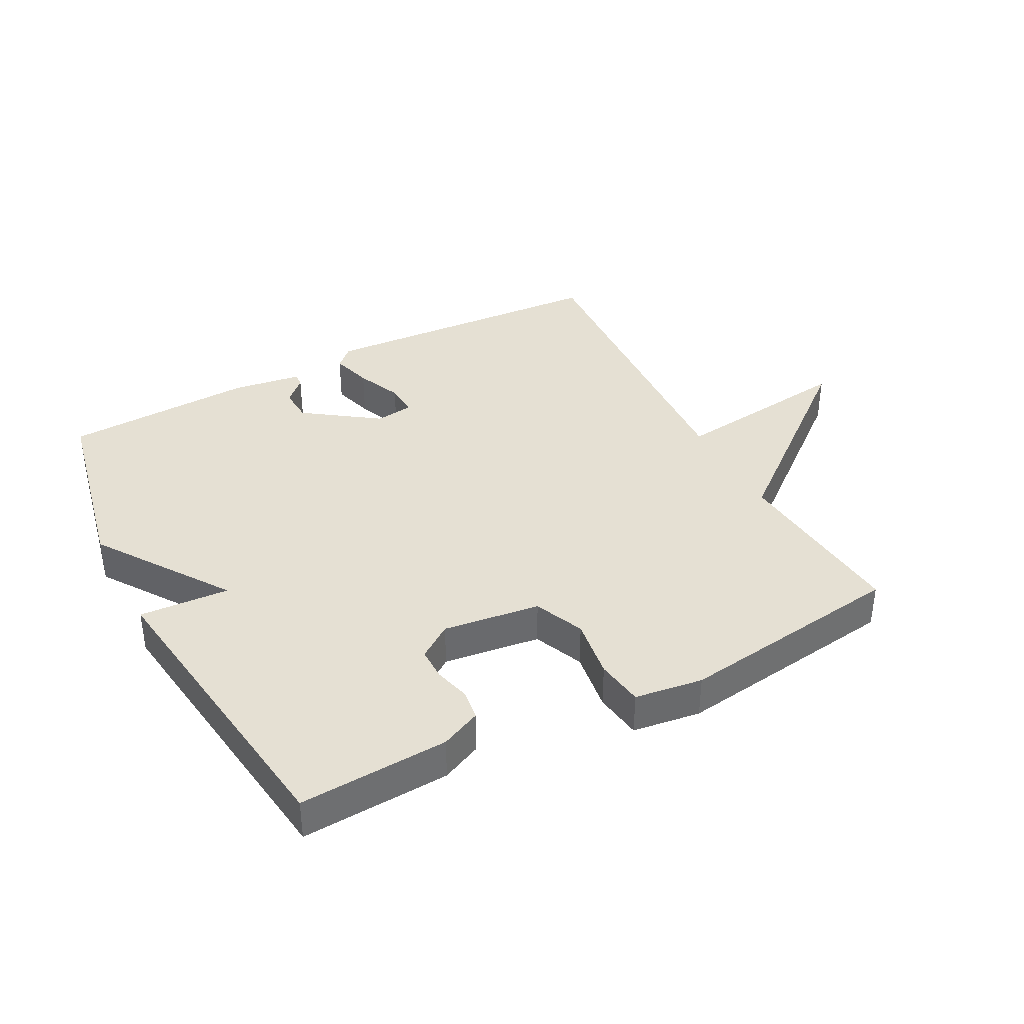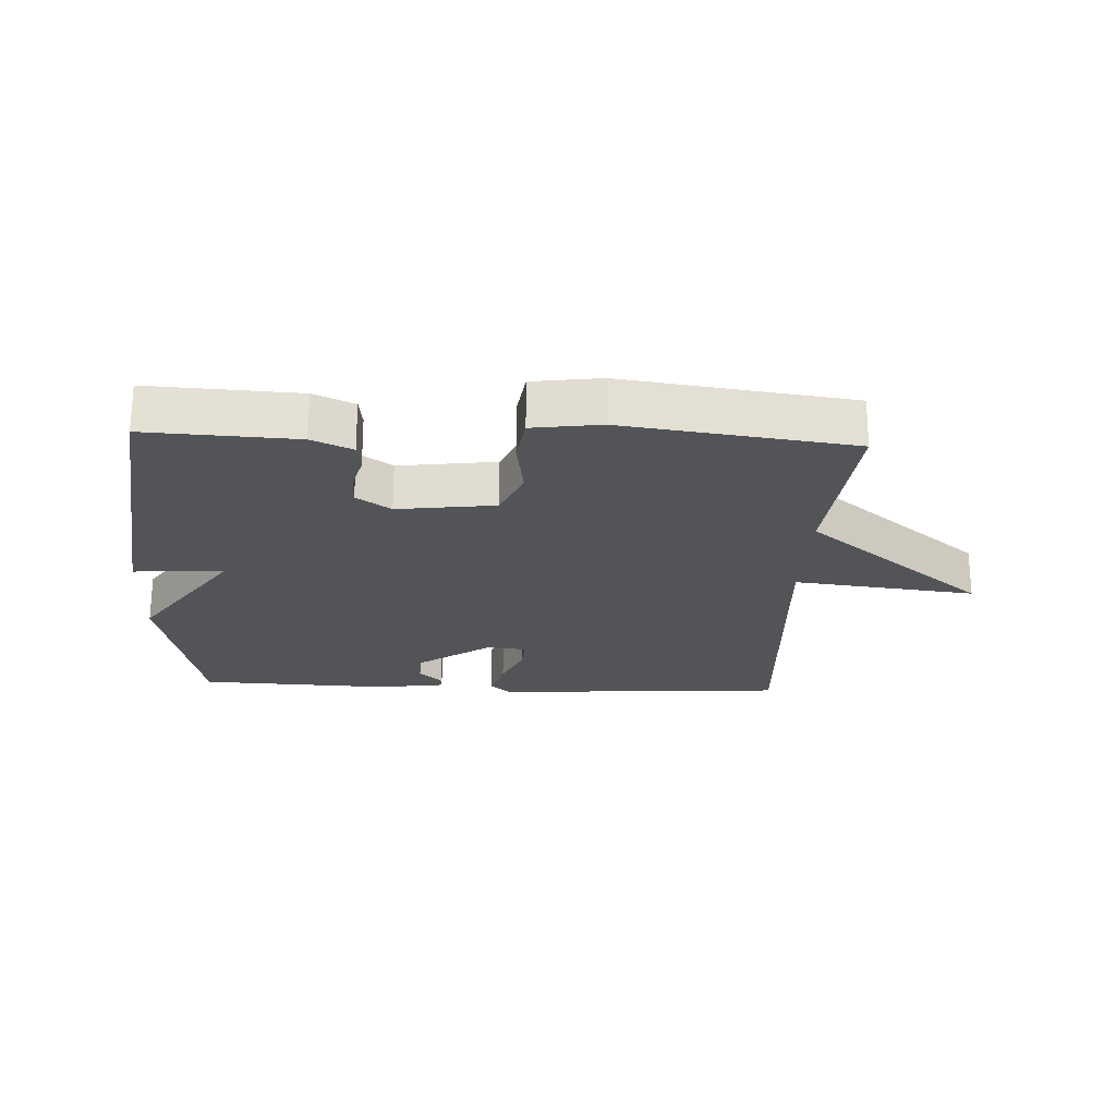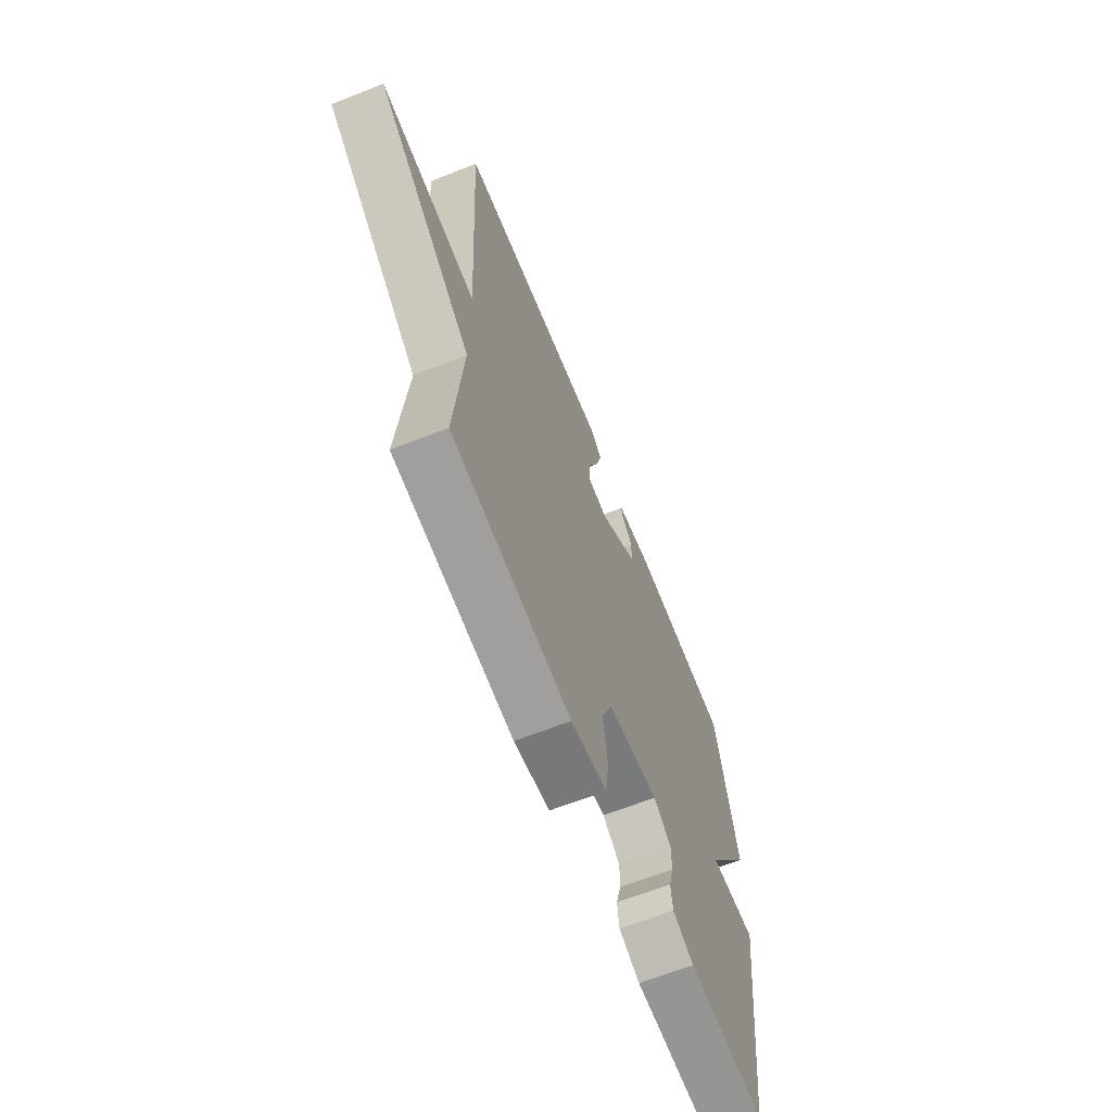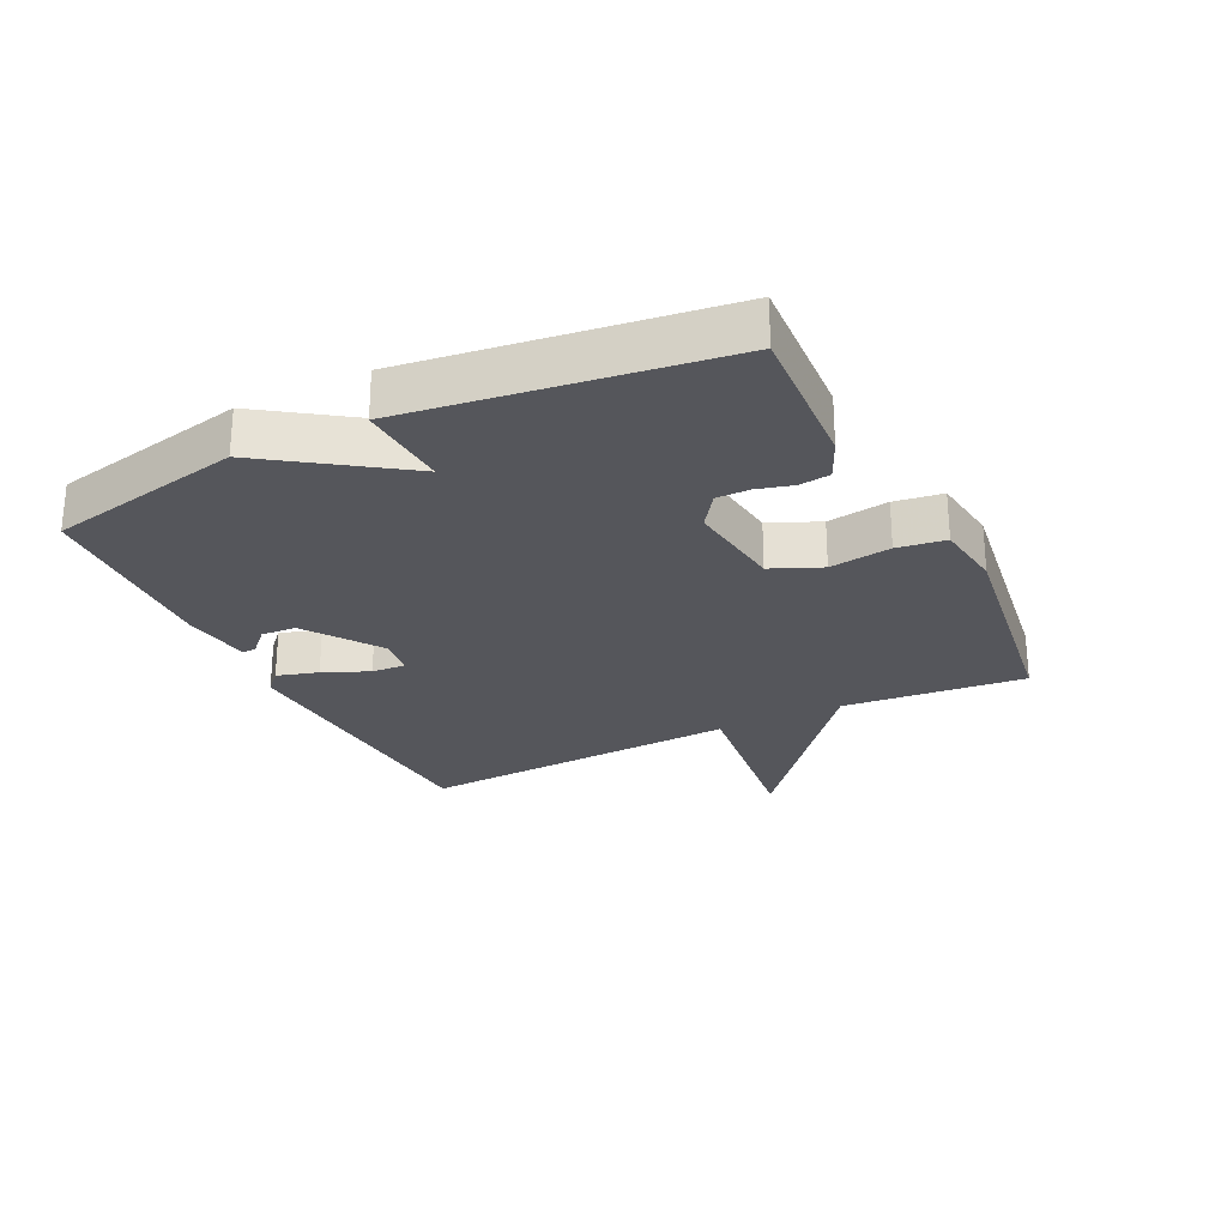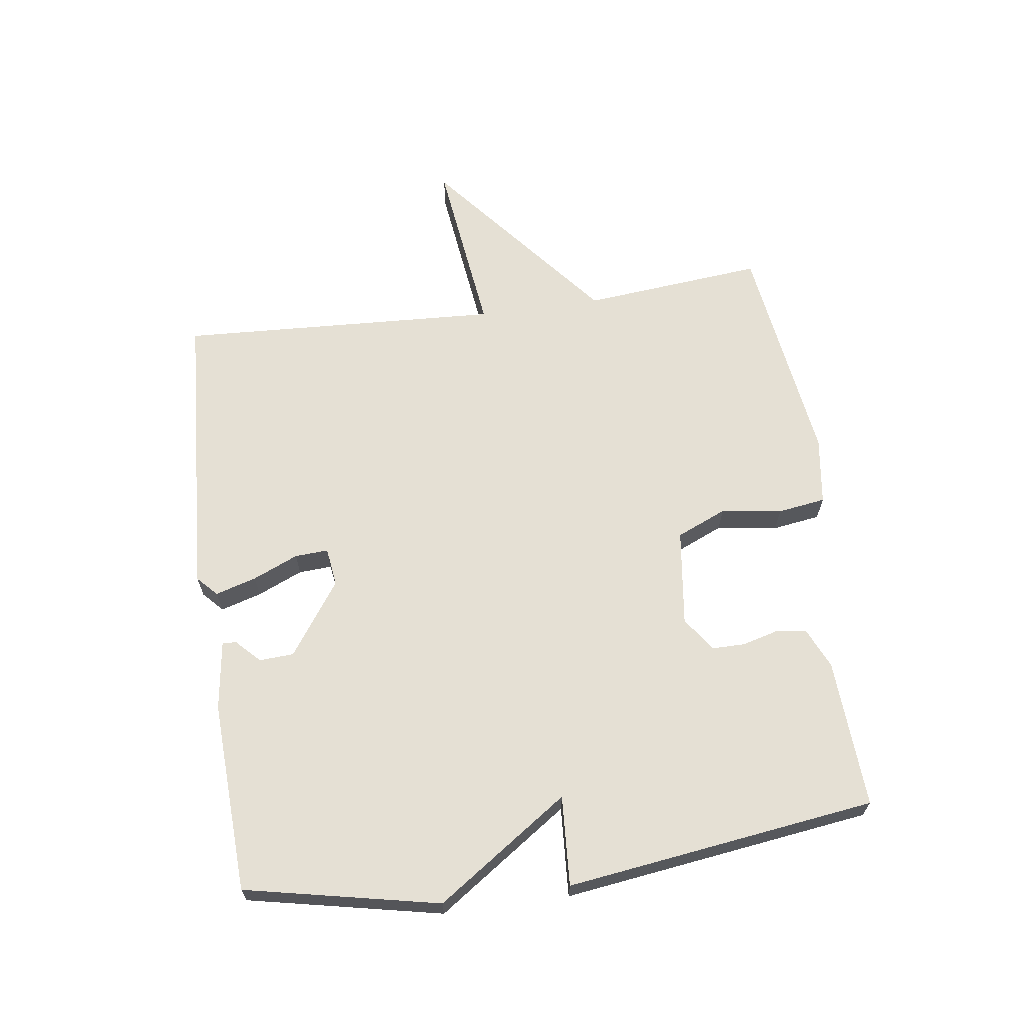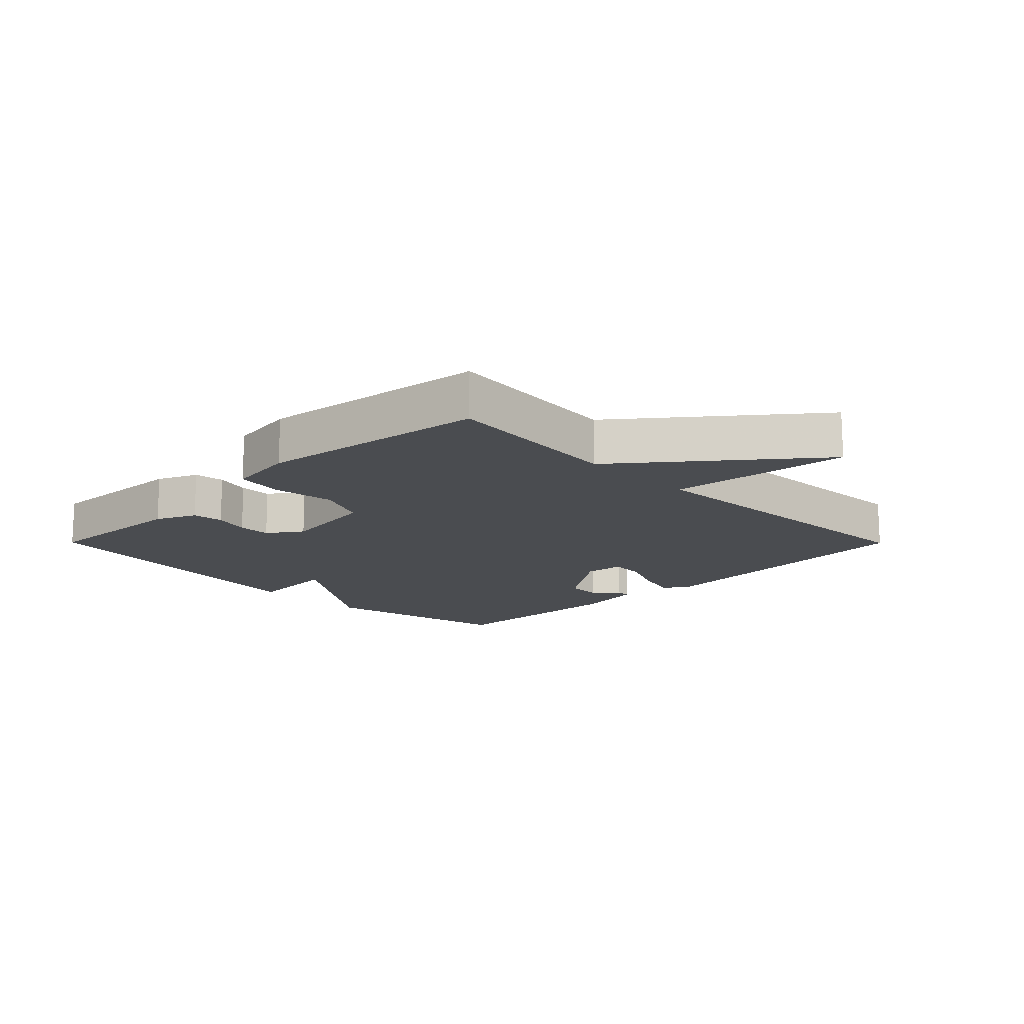
<metadata>
{"format":"obj","ext":"obj","renderer":"f3d","projection":"perspective","resolution":1024,"background":"white","views":[{"elev":38.1,"azim":152.2,"up":"+Y"},{"elev":-23.0,"azim":177.4,"up":"+Y"},{"elev":-64.6,"azim":-68.3,"up":"+Z"},{"elev":-26.2,"azim":116.0,"up":"+Y"},{"elev":65.4,"azim":82.0,"up":"+Y"},{"elev":-15.1,"azim":-135.2,"up":"+Y"}]}
</metadata>
<code>
v 0.5 0.07 -0.5
v 0.263 0.07 -0.487
v 0.199 0.07 -0.458
v 0.193 0.07 -0.409
v 0.208 0.07 -0.353
v 0.208 0.07 -0.301
v 0.154 0.07 -0.263
v 0 0.07 -0.283
v -0.034 0.07 -0.362
v -0.02 0.07 -0.459
v -0.031 0.07 -0.535
v -0.139 0.07 -0.55
v -0.5 0.07 -0.5
v -0.473 0.07 -0.212
v -0.761 0.07 0.023
v -0.473 0.07 -0.012
v -0.5 0.07 0.5
v -0.034 0.07 0.53
v -0.002 0.07 0.5
v -0.021 0.07 0.435
v -0.052 0.07 0.363
v -0.055 0.07 0.31
v 0.006 0.07 0.302
v 0.122 0.07 0.384
v 0.125 0.07 0.439
v 0.088 0.07 0.475
v 0.087 0.07 0.497
v 0.197 0.07 0.513
v 0.5 0.07 0.5
v 0.565 0.07 0.192
v 0.422 0.07 -0.017
v 0.565 0.07 -0.008
v 0.5 0 -0.5
v 0.263 0 -0.487
v 0.199 0 -0.458
v 0.193 0 -0.409
v 0.208 0 -0.353
v 0.208 0 -0.301
v 0.154 0 -0.263
v 0 0 -0.283
v -0.034 0 -0.362
v -0.02 0 -0.459
v -0.031 0 -0.535
v -0.139 0 -0.55
v -0.5 0 -0.5
v -0.473 0 -0.212
v -0.761 0 0.023
v -0.473 0 -0.012
v -0.5 0 0.5
v -0.034 0 0.53
v -0.002 0 0.5
v -0.021 0 0.435
v -0.052 0 0.363
v -0.055 0 0.31
v 0.006 0 0.302
v 0.122 0 0.384
v 0.125 0 0.439
v 0.088 0 0.475
v 0.087 0 0.497
v 0.197 0 0.513
v 0.5 0 0.5
v 0.565 0 0.192
v 0.422 0 -0.017
v 0.565 0 -0.008
f 3 4 5
f 2 3 5
f 1 2 5
f 32 1 5
f 31 32 5
f 28 29 30 31
f 25 26 27 28
f 24 25 28 31
f 23 24 31
f 22 23 31
f 19 20 21
f 18 19 21
f 17 18 21
f 16 17 21
f 16 21 22
f 14 15 16
f 14 16 22 31
f 12 13 14
f 11 12 14
f 10 11 14
f 9 10 14
f 8 9 14
f 7 8 14 31
f 31 5 6
f 6 7 31
f 37 36 35
f 37 35 34
f 37 34 33
f 37 33 64
f 37 64 63
f 63 62 61 60
f 60 59 58 57
f 63 60 57 56
f 63 56 55
f 63 55 54
f 53 52 51
f 53 51 50
f 53 50 49
f 53 49 48
f 54 53 48
f 48 47 46
f 63 54 48 46
f 46 45 44
f 46 44 43
f 46 43 42
f 46 42 41
f 46 41 40
f 63 46 40 39
f 38 37 63
f 63 39 38
f 1 33 34 2
f 2 34 35 3
f 3 35 36 4
f 4 36 37 5
f 5 37 38 6
f 6 38 39 7
f 7 39 40 8
f 8 40 41 9
f 9 41 42 10
f 10 42 43 11
f 11 43 44 12
f 12 44 45 13
f 13 45 46 14
f 14 46 47 15
f 15 47 48 16
f 16 48 49 17
f 17 49 50 18
f 18 50 51 19
f 19 51 52 20
f 20 52 53 21
f 21 53 54 22
f 22 54 55 23
f 23 55 56 24
f 24 56 57 25
f 25 57 58 26
f 26 58 59 27
f 27 59 60 28
f 28 60 61 29
f 29 61 62 30
f 30 62 63 31
f 31 63 64 32
f 32 64 33 1

</code>
